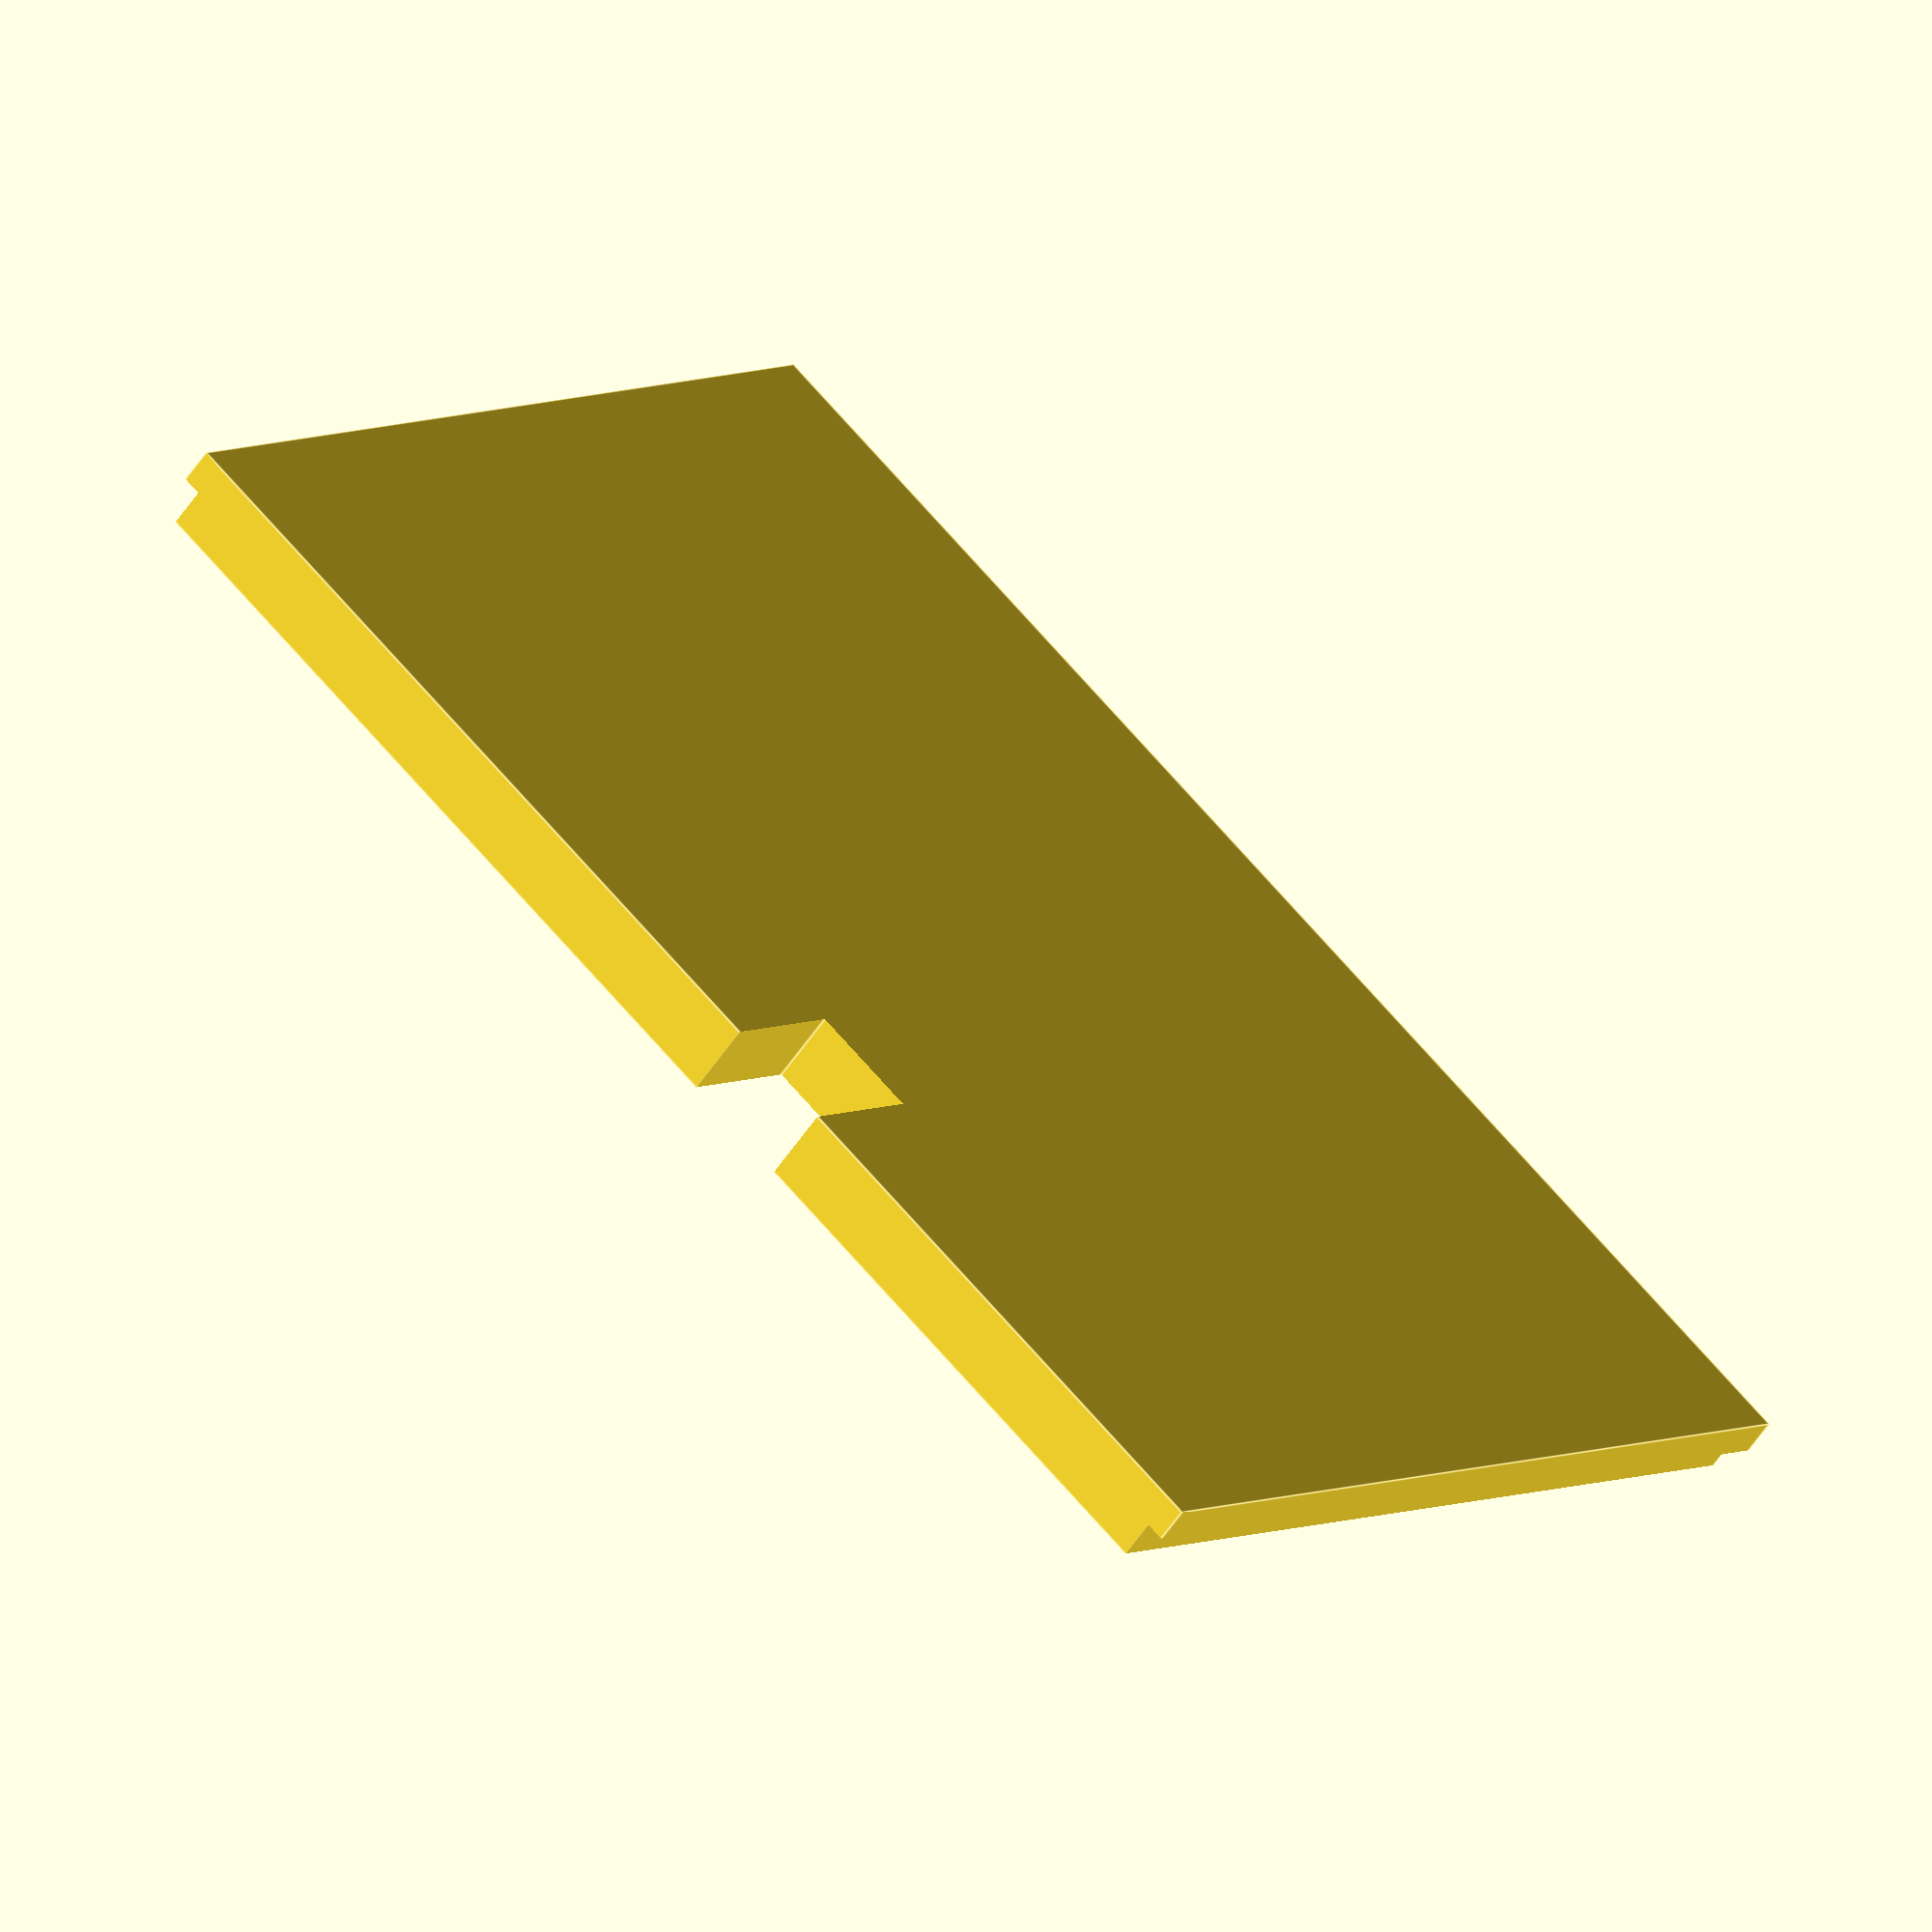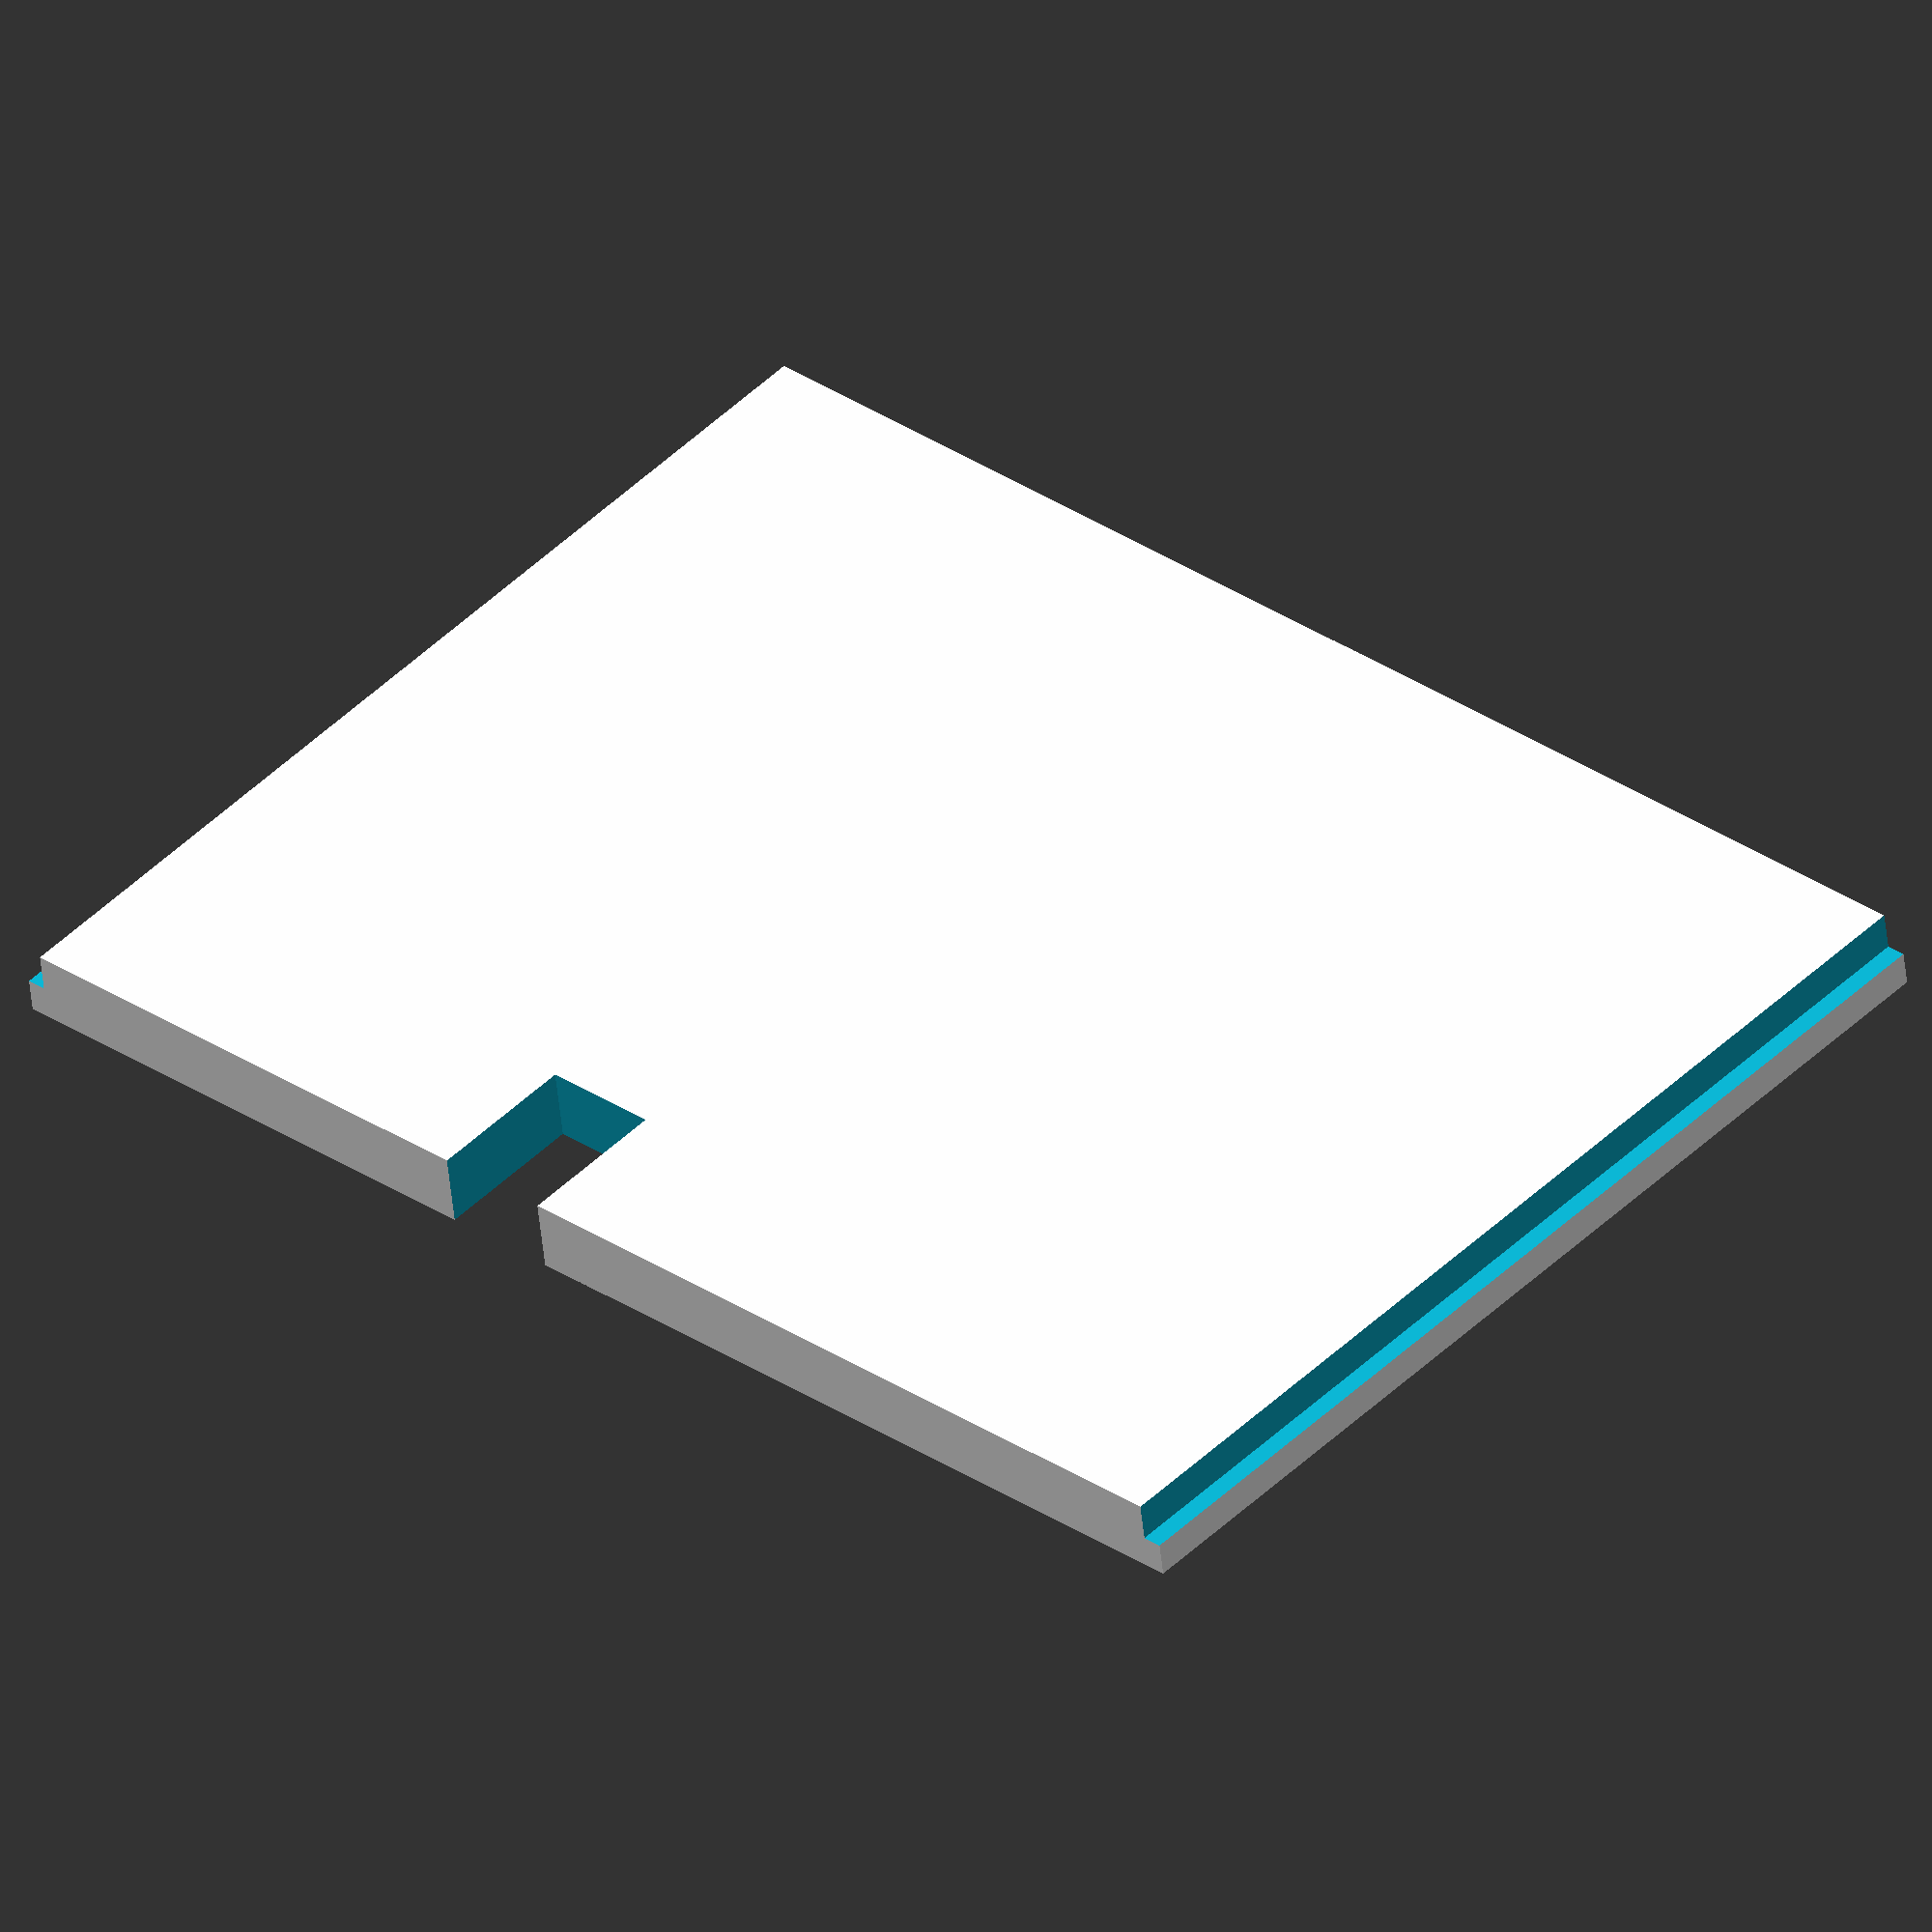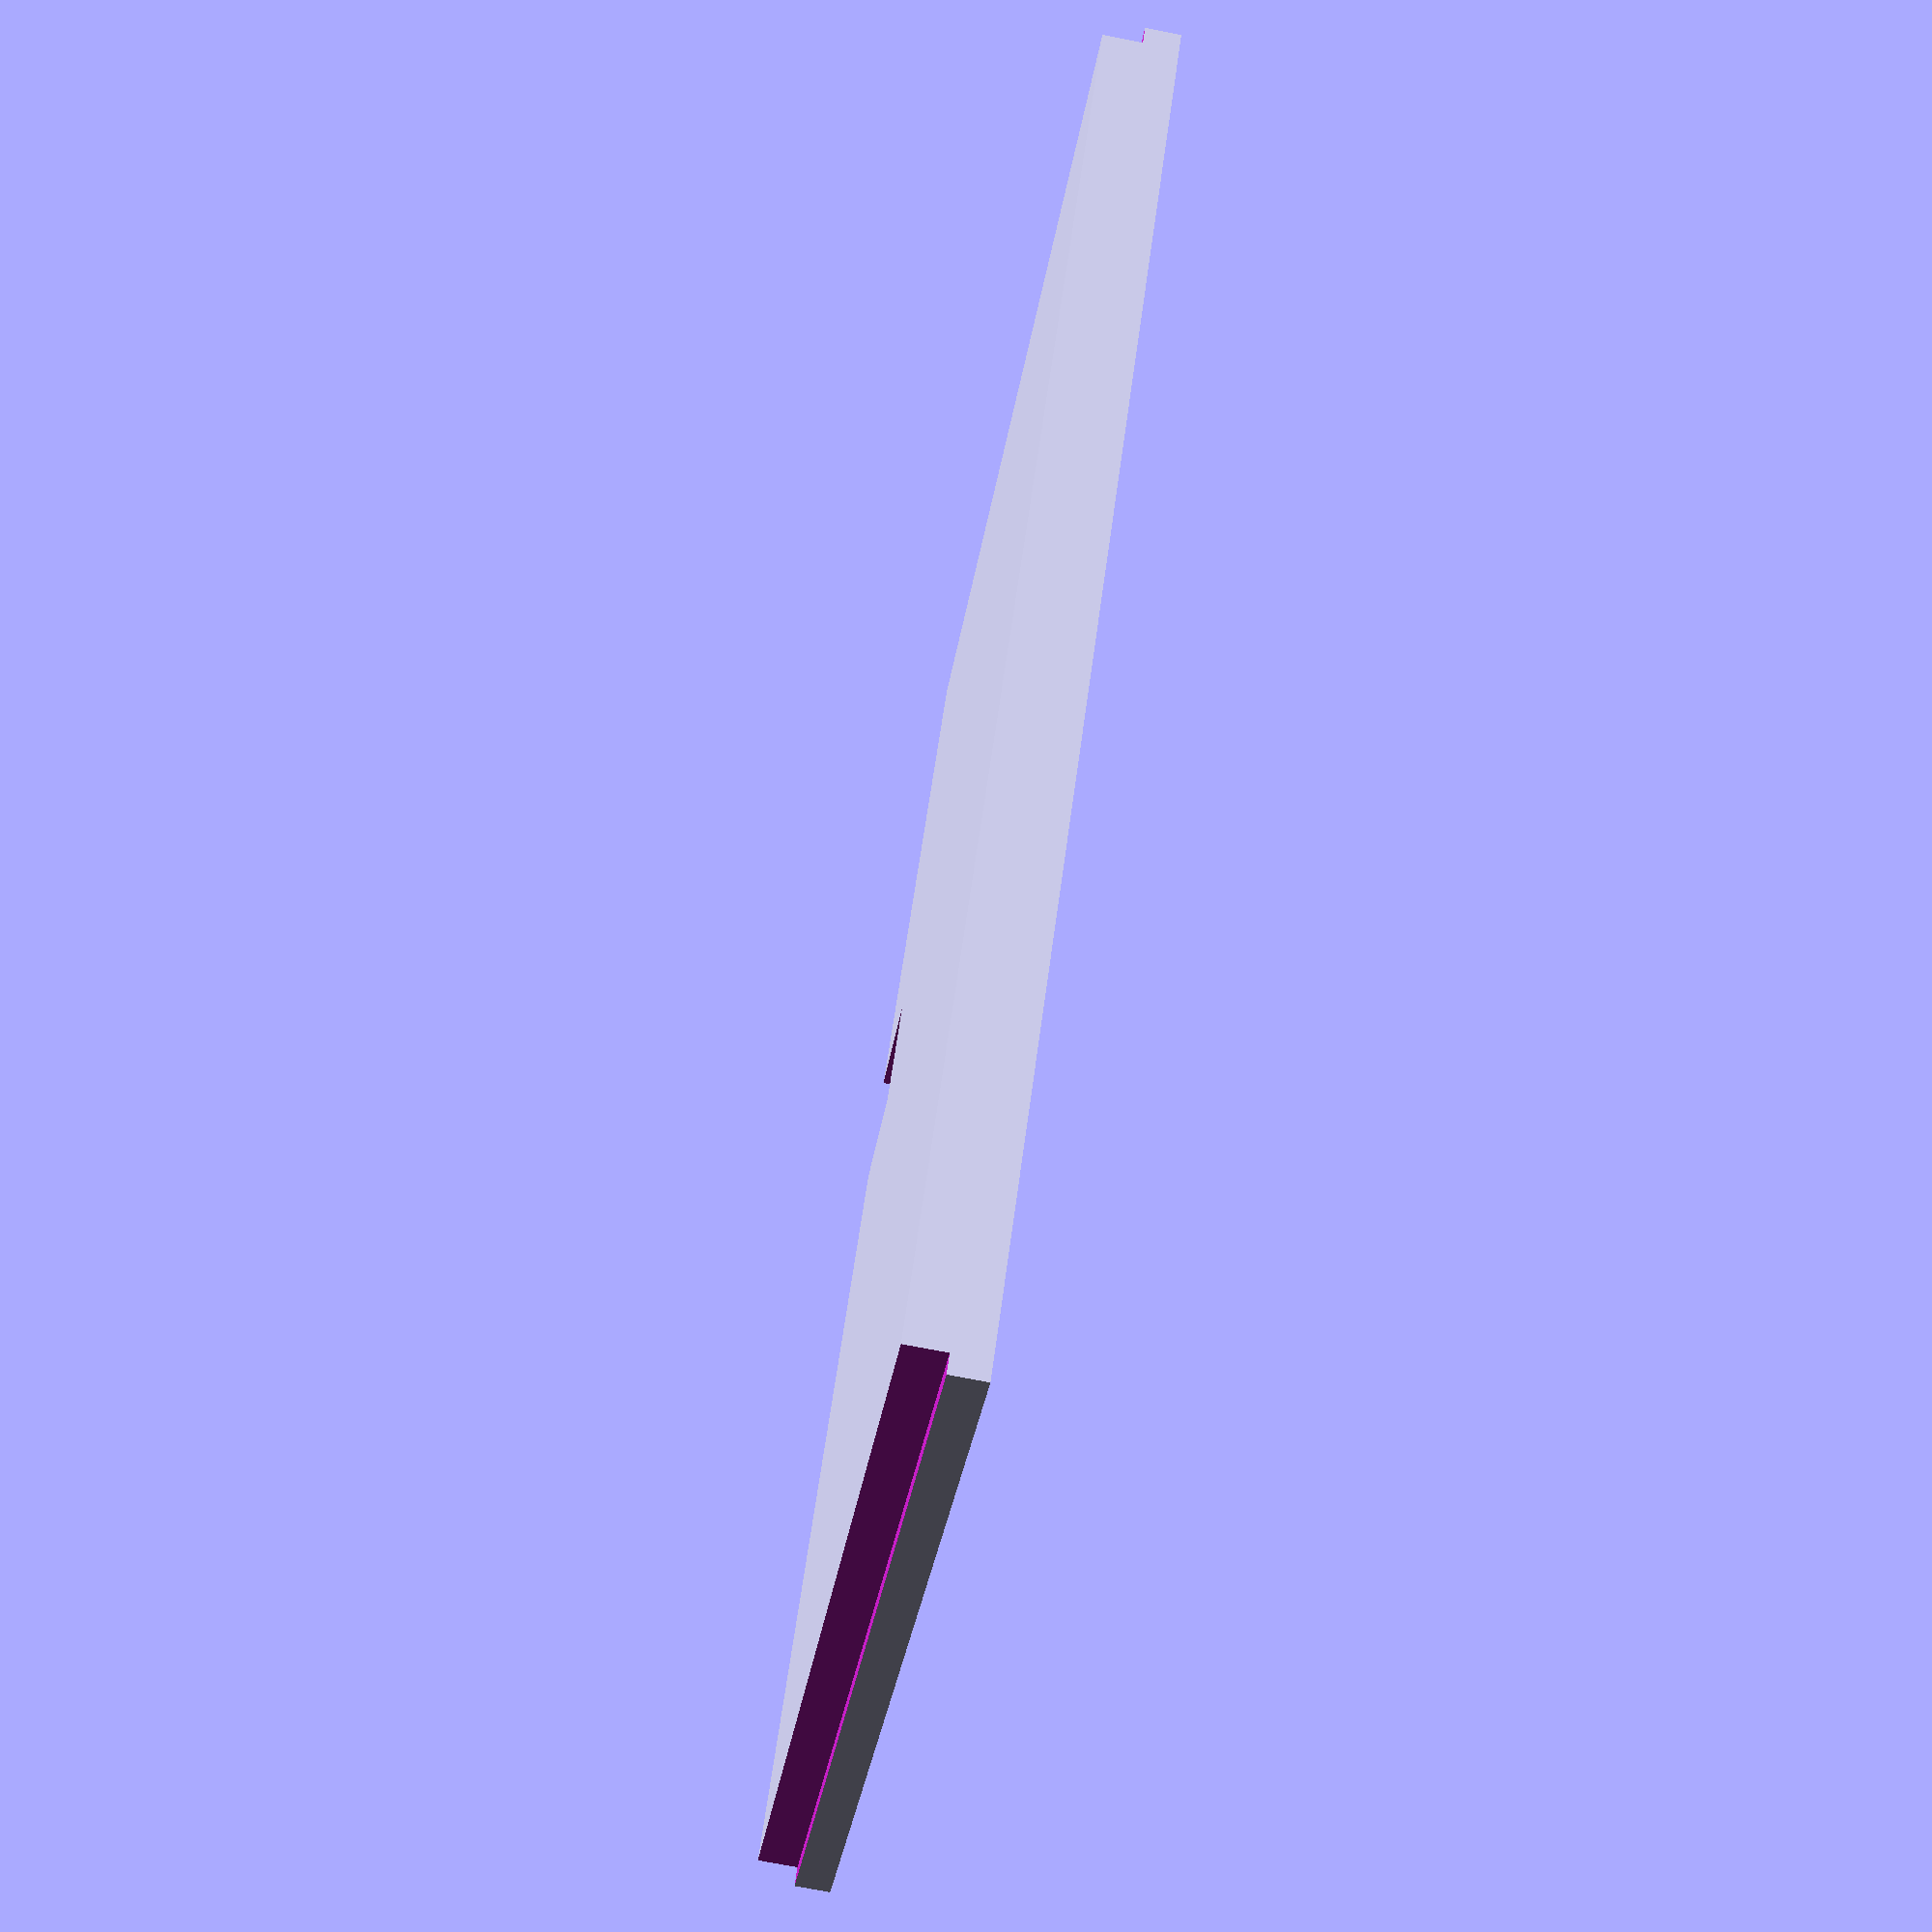
<openscad>
// ****************************************************************************
// Cover for the controller enclosure
// resize and add holes for LEDs as required...
// Author: Peter Holzwarth
// ****************************************************************************

// width of the controller box in mm
boxWidth= 74+4; // [20:100]

// height of the controller box in mm
boxHeight= 53+4; // [20:100]

// distance of the LED window from the front left corner, or 0 for no window
LedWindow= 28; // [0:100]

// controller cap
controllerCap([boxWidth, boxHeight], LedWindow);

module controllerCap(dimensions, LedWindow) {
    difference() {
        // outer box
        cube([dimensions[0]-3, dimensions[1]-2, 3.8]);
        // slide-in left
        translate([-0.1, -0.1, 1.8]) 
            cube([1.1, dimensions[1]-2+0.2, 2.1]);
        // slide-in right
        translate([dimensions[0]-3-1, -0.1, 1.8]) 
            cube([1.1, dimensions[1]-2+0.2, 2.1]);
        if (LedWindow) {
            // opening for LED lights
            translate([LedWindow, -0.1, -0.1]) cube([6, 8.1, 4.2]);
        }
    }
}
</openscad>
<views>
elev=239.9 azim=140.6 roll=34.2 proj=o view=edges
elev=230.2 azim=221.9 roll=174.2 proj=o view=solid
elev=75.0 azim=132.0 roll=79.1 proj=p view=solid
</views>
